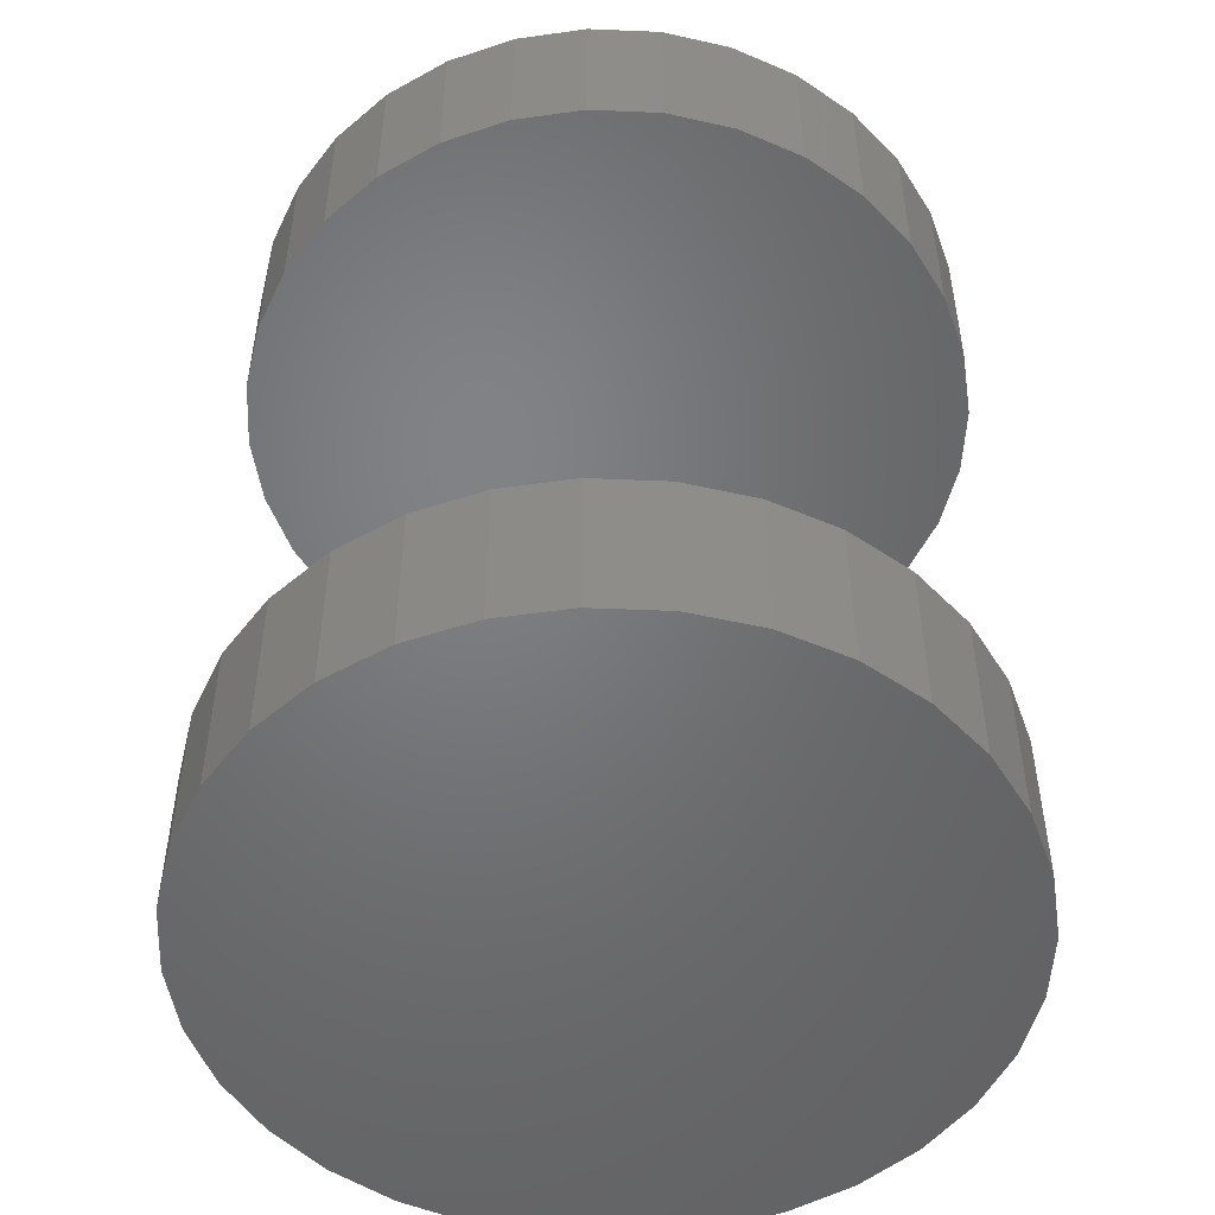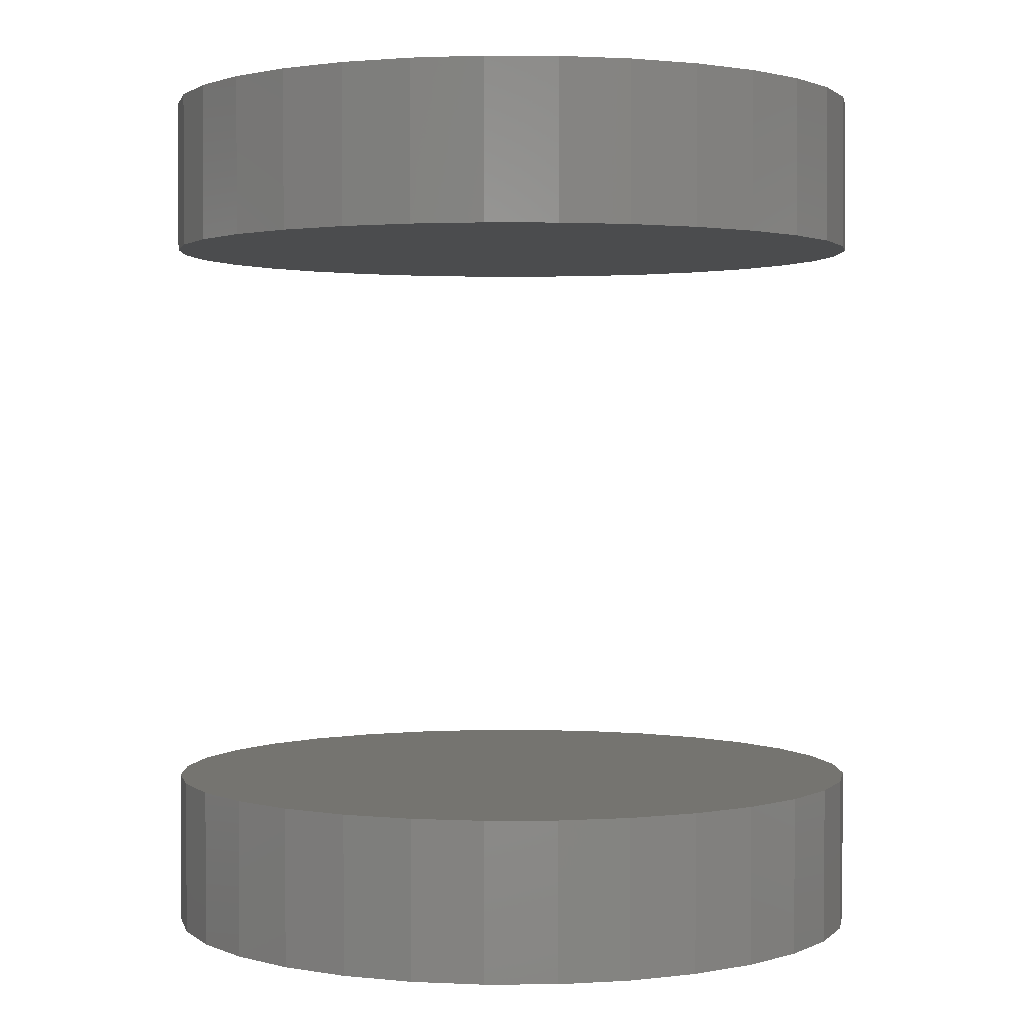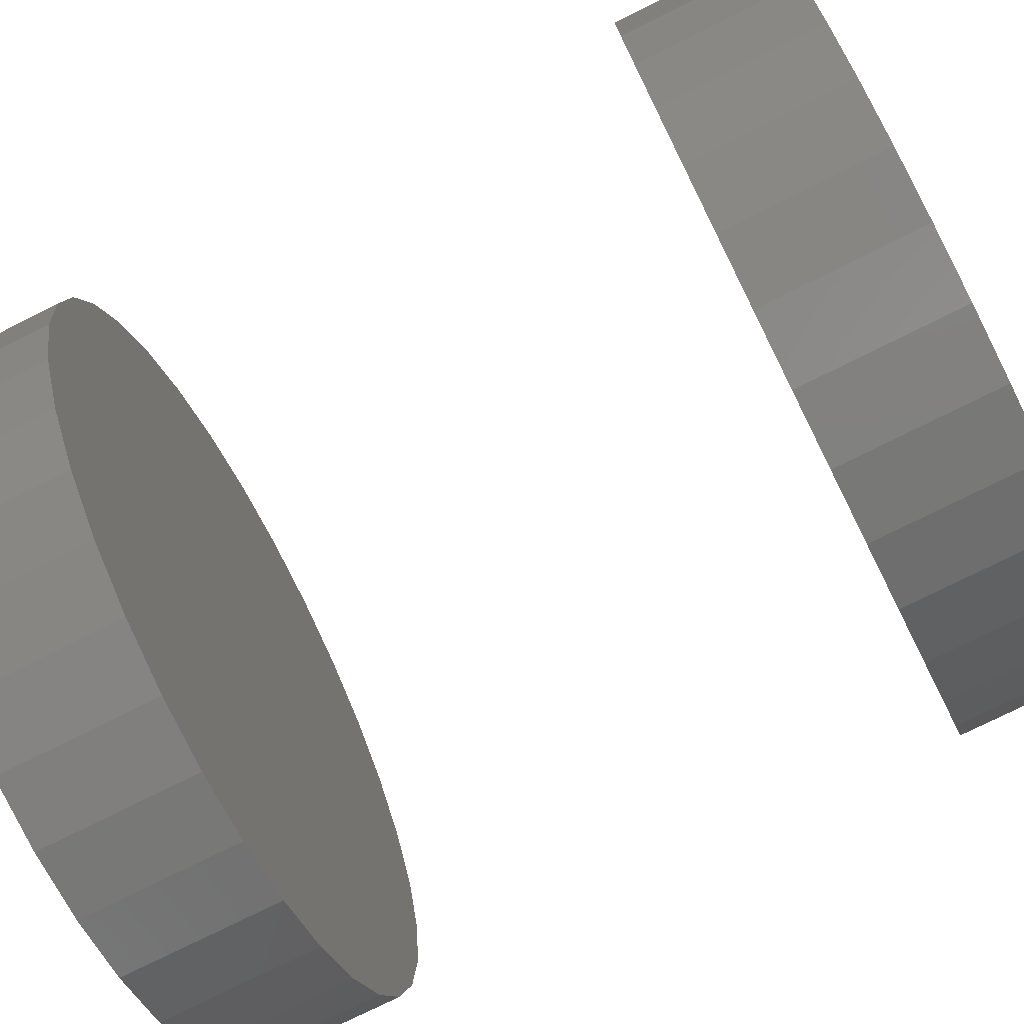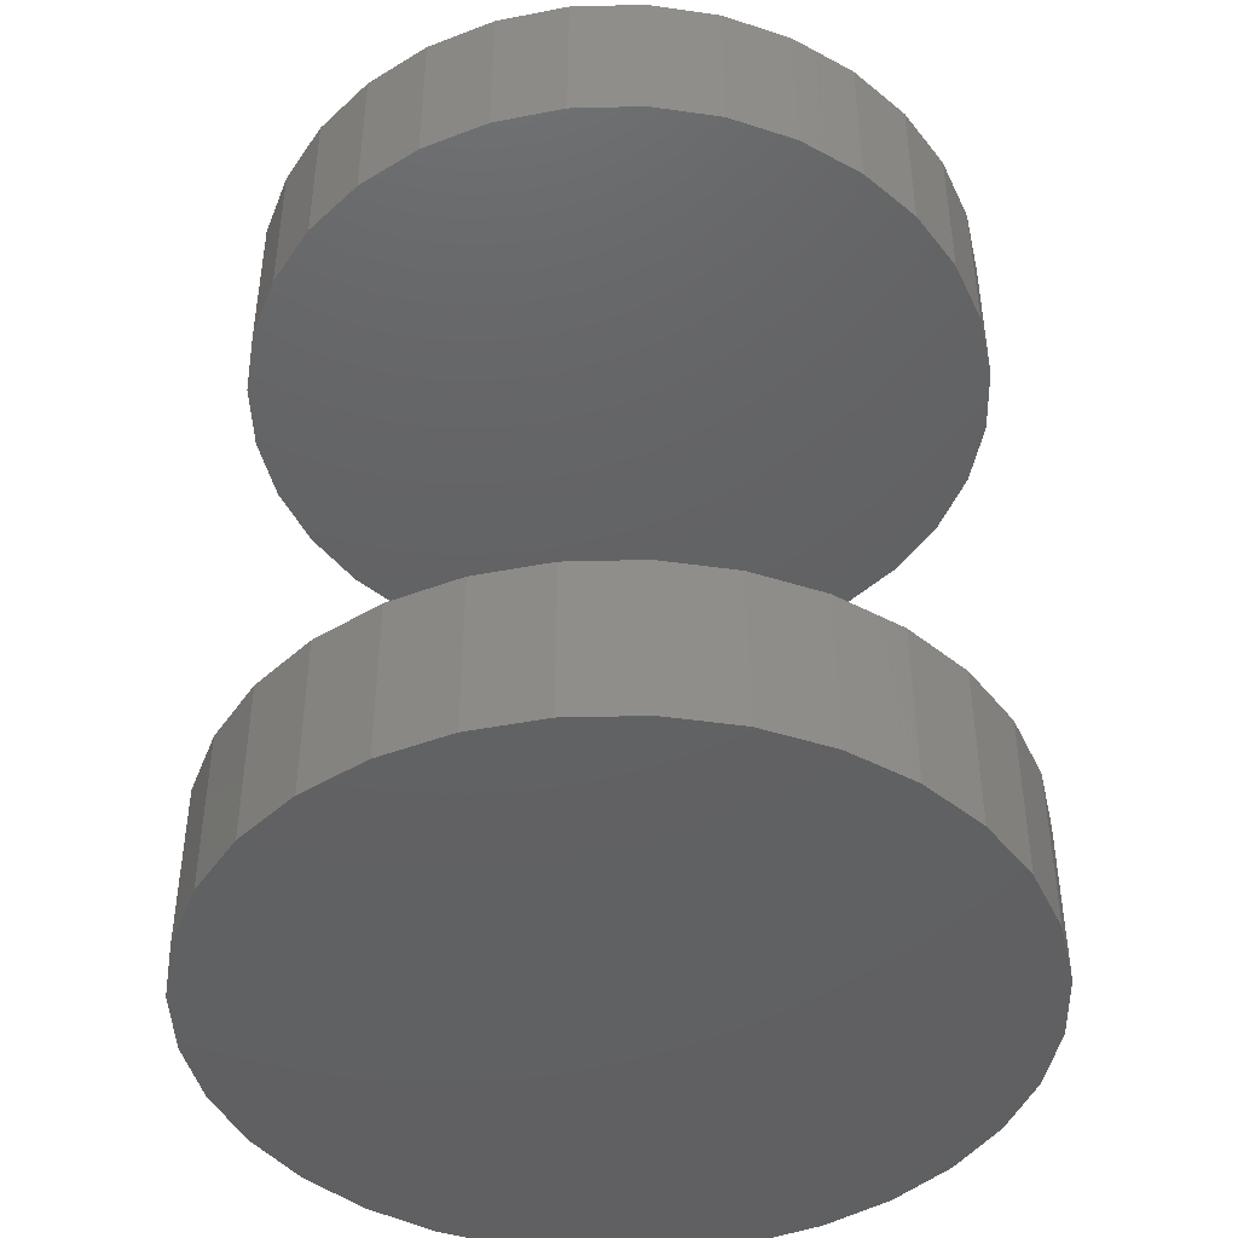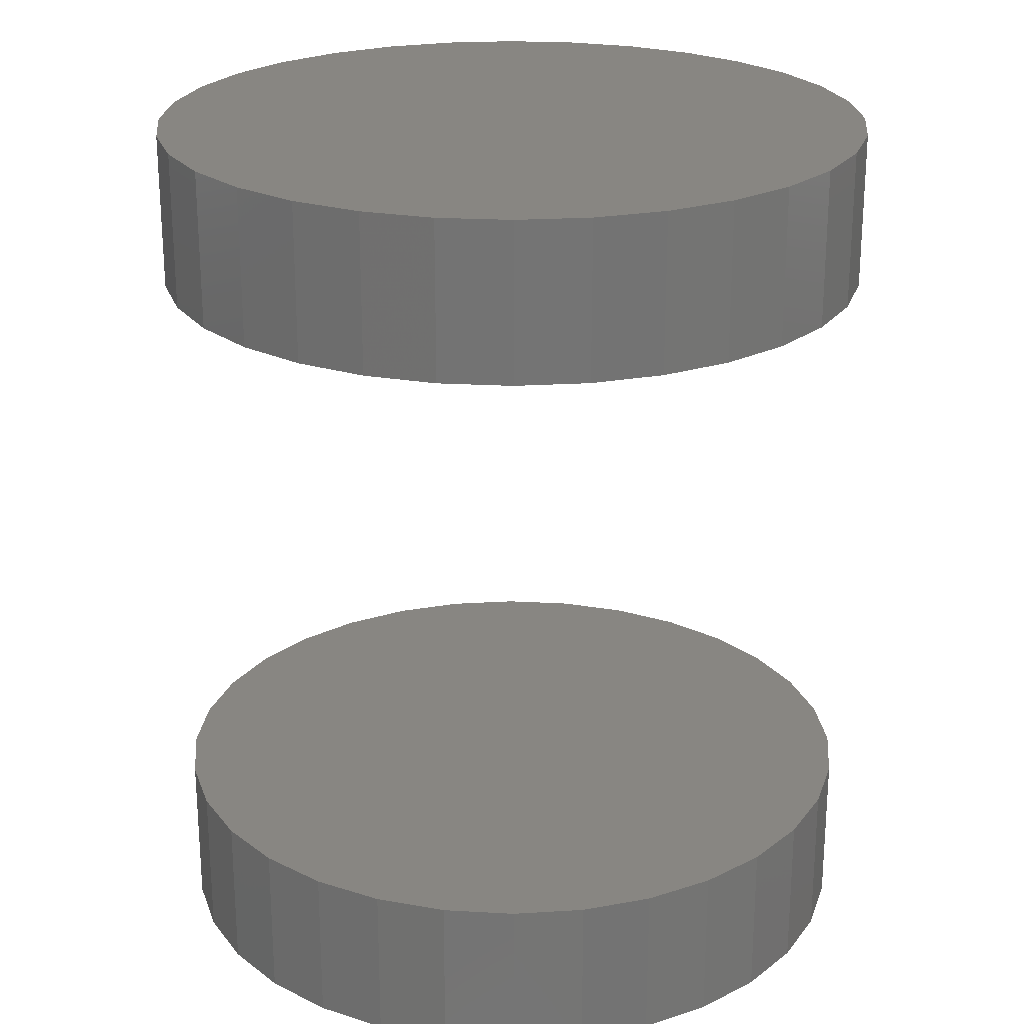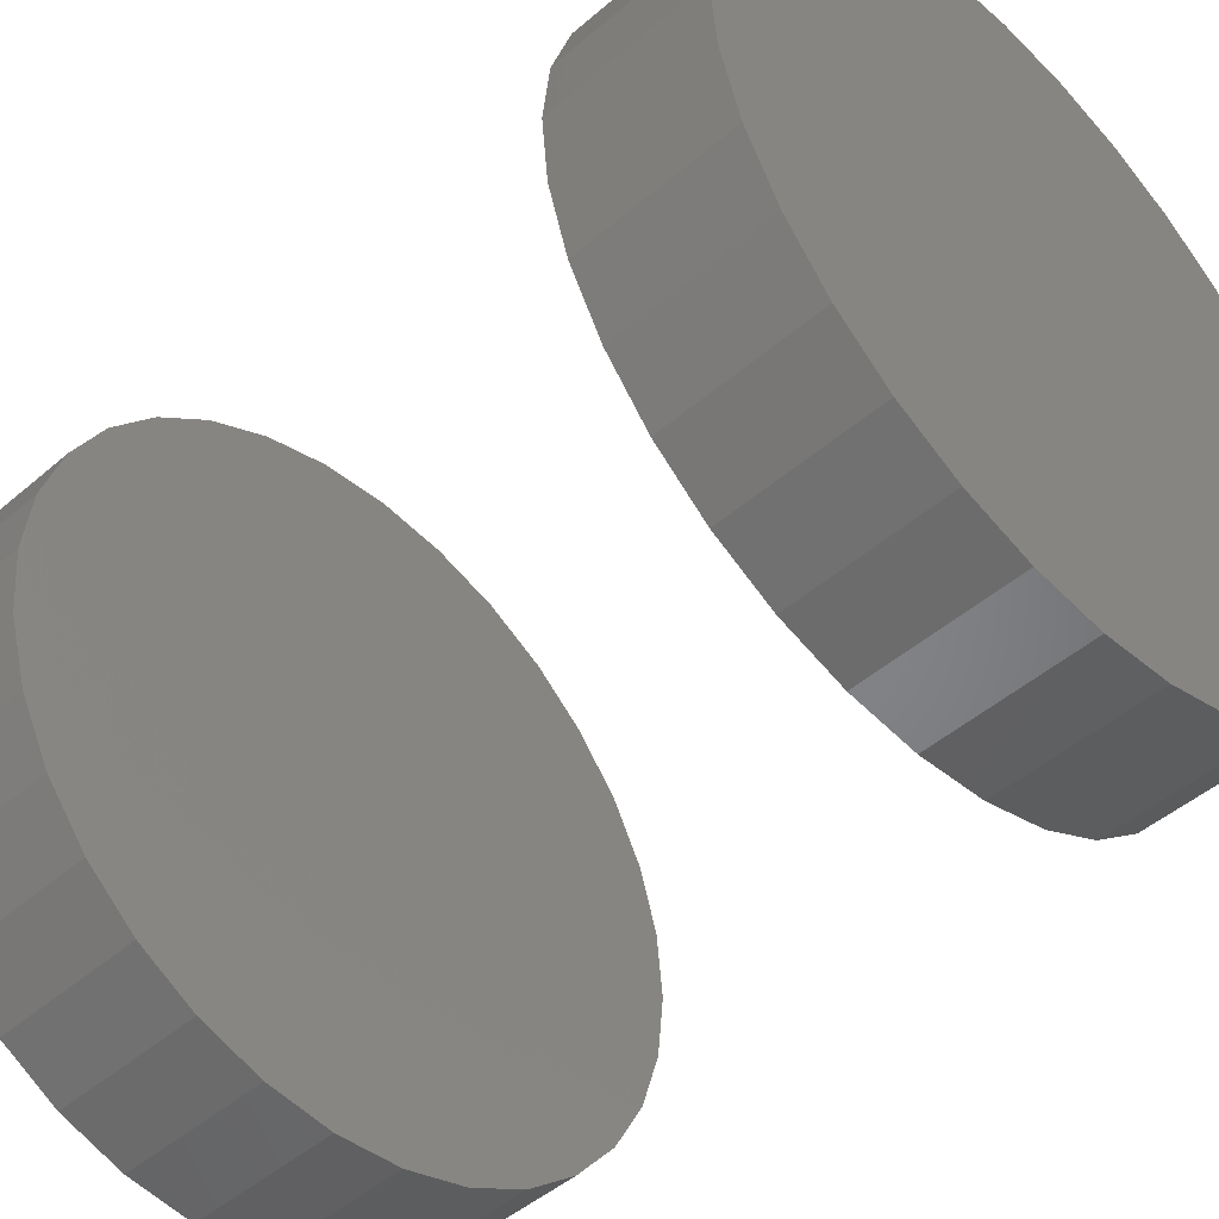
<metadata>
{"format":"stl","ext":"stl","renderer":"f3d","projection":"perspective","resolution":1024,"background":"white","views":[{"elev":-50.6,"azim":149.3,"up":"+Z"},{"elev":1.6,"azim":60.5,"up":"+Z"},{"elev":-75.7,"azim":116.6,"up":"+Y"},{"elev":-43.7,"azim":52.3,"up":"+Z"},{"elev":23.6,"azim":-101.5,"up":"+Z"},{"elev":-48.0,"azim":-46.1,"up":"+Y"}]}
</metadata>
<code>
# stl→obj: 128 verts, 248 faces
v -0.375 4.641e-17 0.6719
v -0.375 4.641e-17 0.8359
v -0.3677 0.07393 0.6719
v -0.3677 0.07393 0.8359
v -0.3462 0.145 0.6719
v -0.3462 0.145 0.8359
v -0.3111 0.2105 0.6719
v -0.3111 0.2105 0.8359
v -0.264 0.268 0.6719
v -0.264 0.268 0.8359
v -0.2066 0.3151 0.6719
v -0.2066 0.3151 0.8359
v -0.1411 0.3501 0.6719
v -0.1411 0.3501 0.8359
v -0.06998 0.3717 0.6719
v -0.06998 0.3717 0.8359
v 0.003947 0.3789 0.6719
v 0.003947 0.3789 0.8359
v 0.07788 0.3717 0.6719
v 0.07788 0.3717 0.8359
v 0.149 0.3501 0.6719
v 0.149 0.3501 0.8359
v 0.2145 0.3151 0.6719
v 0.2145 0.3151 0.8359
v 0.2719 0.268 0.6719
v 0.2719 0.268 0.8359
v 0.319 0.2105 0.6719
v 0.319 0.2105 0.8359
v 0.354 0.145 0.6719
v 0.354 0.145 0.8359
v 0.3756 0.07393 0.6719
v 0.3756 0.07393 0.8359
v 0.3829 -9.281e-17 0.6719
v 0.3829 0 0.8359
v -0.375 4.641e-17 -0.08594
v -0.375 4.641e-17 0.07812
v -0.3677 0.07393 -0.08594
v -0.3677 0.07393 0.07812
v -0.3462 0.145 -0.08594
v -0.3462 0.145 0.07812
v -0.3111 0.2105 -0.08594
v -0.3111 0.2105 0.07812
v -0.264 0.268 -0.08594
v -0.264 0.268 0.07812
v -0.2066 0.3151 -0.08594
v -0.2066 0.3151 0.07812
v -0.1411 0.3501 -0.08594
v -0.1411 0.3501 0.07812
v -0.06998 0.3717 -0.08594
v -0.06998 0.3717 0.07812
v 0.003947 0.3789 -0.08594
v 0.003947 0.3789 0.07812
v 0.07788 0.3717 -0.08594
v 0.07788 0.3717 0.07812
v 0.149 0.3501 -0.08594
v 0.149 0.3501 0.07812
v 0.2145 0.3151 -0.08594
v 0.2145 0.3151 0.07812
v 0.2719 0.268 -0.08594
v 0.2719 0.268 0.07812
v 0.319 0.2105 -0.08594
v 0.319 0.2105 0.07812
v 0.354 0.145 -0.08594
v 0.354 0.145 0.07812
v 0.3756 0.07393 -0.08594
v 0.3756 0.07393 0.07812
v 0.3829 -9.281e-17 -0.08594
v 0.3829 0 0.07812
v 0.3756 -0.07393 0.6719
v 0.3756 -0.07393 0.8359
v 0.354 -0.145 0.6719
v 0.354 -0.145 0.8359
v 0.319 -0.2105 0.6719
v 0.319 -0.2105 0.8359
v 0.2719 -0.268 0.6719
v 0.2719 -0.268 0.8359
v 0.2145 -0.3151 0.6719
v 0.2145 -0.3151 0.8359
v 0.149 -0.3501 0.6719
v 0.149 -0.3501 0.8359
v 0.07788 -0.3717 0.6719
v 0.07788 -0.3717 0.8359
v 0.003947 -0.3789 0.6719
v 0.003947 -0.3789 0.8359
v -0.06998 -0.3717 0.6719
v -0.06998 -0.3717 0.8359
v -0.1411 -0.3501 0.6719
v -0.1411 -0.3501 0.8359
v -0.2066 -0.3151 0.6719
v -0.2066 -0.3151 0.8359
v -0.264 -0.268 0.6719
v -0.264 -0.268 0.8359
v -0.3111 -0.2105 0.6719
v -0.3111 -0.2105 0.8359
v -0.3462 -0.145 0.6719
v -0.3462 -0.145 0.8359
v -0.3677 -0.07393 0.6719
v -0.3677 -0.07393 0.8359
v 0.3756 -0.07393 -0.08594
v 0.3756 -0.07393 0.07812
v 0.354 -0.145 -0.08594
v 0.354 -0.145 0.07812
v 0.319 -0.2105 -0.08594
v 0.319 -0.2105 0.07812
v 0.2719 -0.268 -0.08594
v 0.2719 -0.268 0.07812
v 0.2145 -0.3151 -0.08594
v 0.2145 -0.3151 0.07812
v 0.149 -0.3501 -0.08594
v 0.149 -0.3501 0.07812
v 0.07788 -0.3717 -0.08594
v 0.07788 -0.3717 0.07812
v 0.003947 -0.3789 -0.08594
v 0.003947 -0.3789 0.07812
v -0.06998 -0.3717 -0.08594
v -0.06998 -0.3717 0.07812
v -0.1411 -0.3501 -0.08594
v -0.1411 -0.3501 0.07812
v -0.2066 -0.3151 -0.08594
v -0.2066 -0.3151 0.07812
v -0.264 -0.268 -0.08594
v -0.264 -0.268 0.07812
v -0.3111 -0.2105 -0.08594
v -0.3111 -0.2105 0.07812
v -0.3462 -0.145 -0.08594
v -0.3462 -0.145 0.07812
v -0.3677 -0.07393 -0.08594
v -0.3677 -0.07393 0.07812
f 1 2 3
f 3 2 4
f 3 4 5
f 5 4 6
f 5 6 7
f 7 6 8
f 7 8 9
f 9 8 10
f 9 10 11
f 11 10 12
f 11 12 13
f 13 12 14
f 13 14 15
f 15 14 16
f 15 16 17
f 17 16 18
f 17 18 19
f 19 18 20
f 19 20 21
f 21 20 22
f 21 22 23
f 23 22 24
f 23 24 25
f 25 24 26
f 25 26 27
f 27 26 28
f 27 28 29
f 29 28 30
f 29 30 31
f 31 30 32
f 31 32 33
f 33 32 34
f 35 36 37
f 37 36 38
f 37 38 39
f 39 38 40
f 39 40 41
f 41 40 42
f 41 42 43
f 43 42 44
f 43 44 45
f 45 44 46
f 45 46 47
f 47 46 48
f 47 48 49
f 49 48 50
f 49 50 51
f 51 50 52
f 51 52 53
f 53 52 54
f 53 54 55
f 55 54 56
f 55 56 57
f 57 56 58
f 57 58 59
f 59 58 60
f 59 60 61
f 61 60 62
f 61 62 63
f 63 62 64
f 63 64 65
f 65 64 66
f 65 66 67
f 67 66 68
f 33 34 69
f 69 34 70
f 69 70 71
f 71 70 72
f 71 72 73
f 73 72 74
f 73 74 75
f 75 74 76
f 75 76 77
f 77 76 78
f 77 78 79
f 79 78 80
f 79 80 81
f 81 80 82
f 81 82 83
f 83 82 84
f 83 84 85
f 85 84 86
f 85 86 87
f 87 86 88
f 87 88 89
f 89 88 90
f 89 90 91
f 91 90 92
f 91 92 93
f 93 92 94
f 93 94 95
f 95 94 96
f 95 96 97
f 97 96 98
f 97 98 1
f 1 98 2
f 67 68 99
f 99 68 100
f 99 100 101
f 101 100 102
f 101 102 103
f 103 102 104
f 103 104 105
f 105 104 106
f 105 106 107
f 107 106 108
f 107 108 109
f 109 108 110
f 109 110 111
f 111 110 112
f 111 112 113
f 113 112 114
f 113 114 115
f 115 114 116
f 115 116 117
f 117 116 118
f 117 118 119
f 119 118 120
f 119 120 121
f 121 120 122
f 121 122 123
f 123 122 124
f 123 124 125
f 125 124 126
f 125 126 127
f 127 126 128
f 127 128 35
f 35 128 36
f 50 54 52
f 54 50 56
f 56 50 48
f 56 48 58
f 58 48 46
f 58 46 60
f 60 46 44
f 60 44 62
f 62 44 42
f 62 42 64
f 64 42 40
f 64 40 66
f 66 40 38
f 66 38 68
f 68 38 36
f 68 36 100
f 100 36 128
f 100 128 102
f 102 128 126
f 102 126 104
f 104 126 124
f 104 124 106
f 106 124 122
f 106 122 108
f 108 122 120
f 108 120 110
f 110 120 118
f 110 118 112
f 112 118 116
f 112 116 114
f 17 19 15
f 83 85 81
f 81 85 87
f 81 87 79
f 79 87 89
f 79 89 77
f 77 89 91
f 77 91 75
f 75 91 93
f 75 93 73
f 73 93 95
f 73 95 71
f 71 95 97
f 71 97 69
f 69 97 1
f 69 1 33
f 33 1 3
f 33 3 31
f 31 3 5
f 31 5 29
f 29 5 7
f 29 7 27
f 27 7 9
f 27 9 25
f 25 9 11
f 25 11 23
f 23 11 13
f 23 13 21
f 21 13 15
f 21 15 19
f 51 53 49
f 113 115 111
f 111 115 117
f 111 117 109
f 109 117 119
f 109 119 107
f 107 119 121
f 107 121 105
f 105 121 123
f 105 123 103
f 103 123 125
f 103 125 101
f 101 125 127
f 101 127 99
f 99 127 35
f 99 35 67
f 67 35 37
f 67 37 65
f 65 37 39
f 65 39 63
f 63 39 41
f 63 41 61
f 61 41 43
f 61 43 59
f 59 43 45
f 59 45 57
f 57 45 47
f 57 47 55
f 55 47 49
f 55 49 53
f 16 20 18
f 20 16 22
f 22 16 14
f 22 14 24
f 24 14 12
f 24 12 26
f 26 12 10
f 26 10 28
f 28 10 8
f 28 8 30
f 30 8 6
f 30 6 32
f 32 6 4
f 32 4 34
f 34 4 2
f 34 2 70
f 70 2 98
f 70 98 72
f 72 98 96
f 72 96 74
f 74 96 94
f 74 94 76
f 76 94 92
f 76 92 78
f 78 92 90
f 78 90 80
f 80 90 88
f 80 88 82
f 82 88 86
f 82 86 84

</code>
